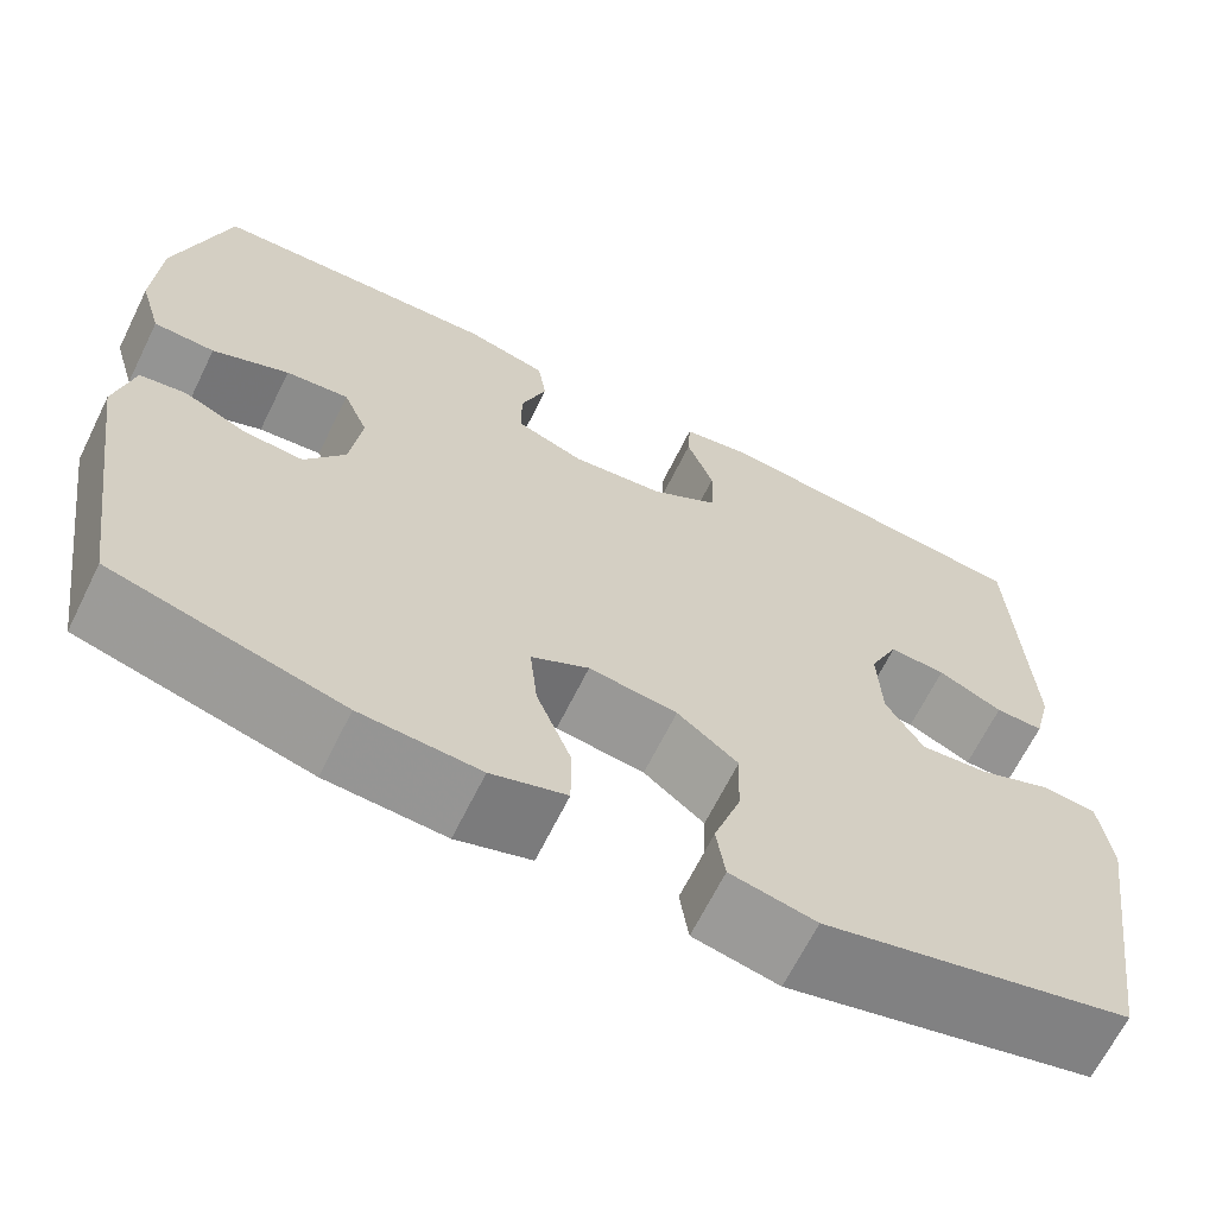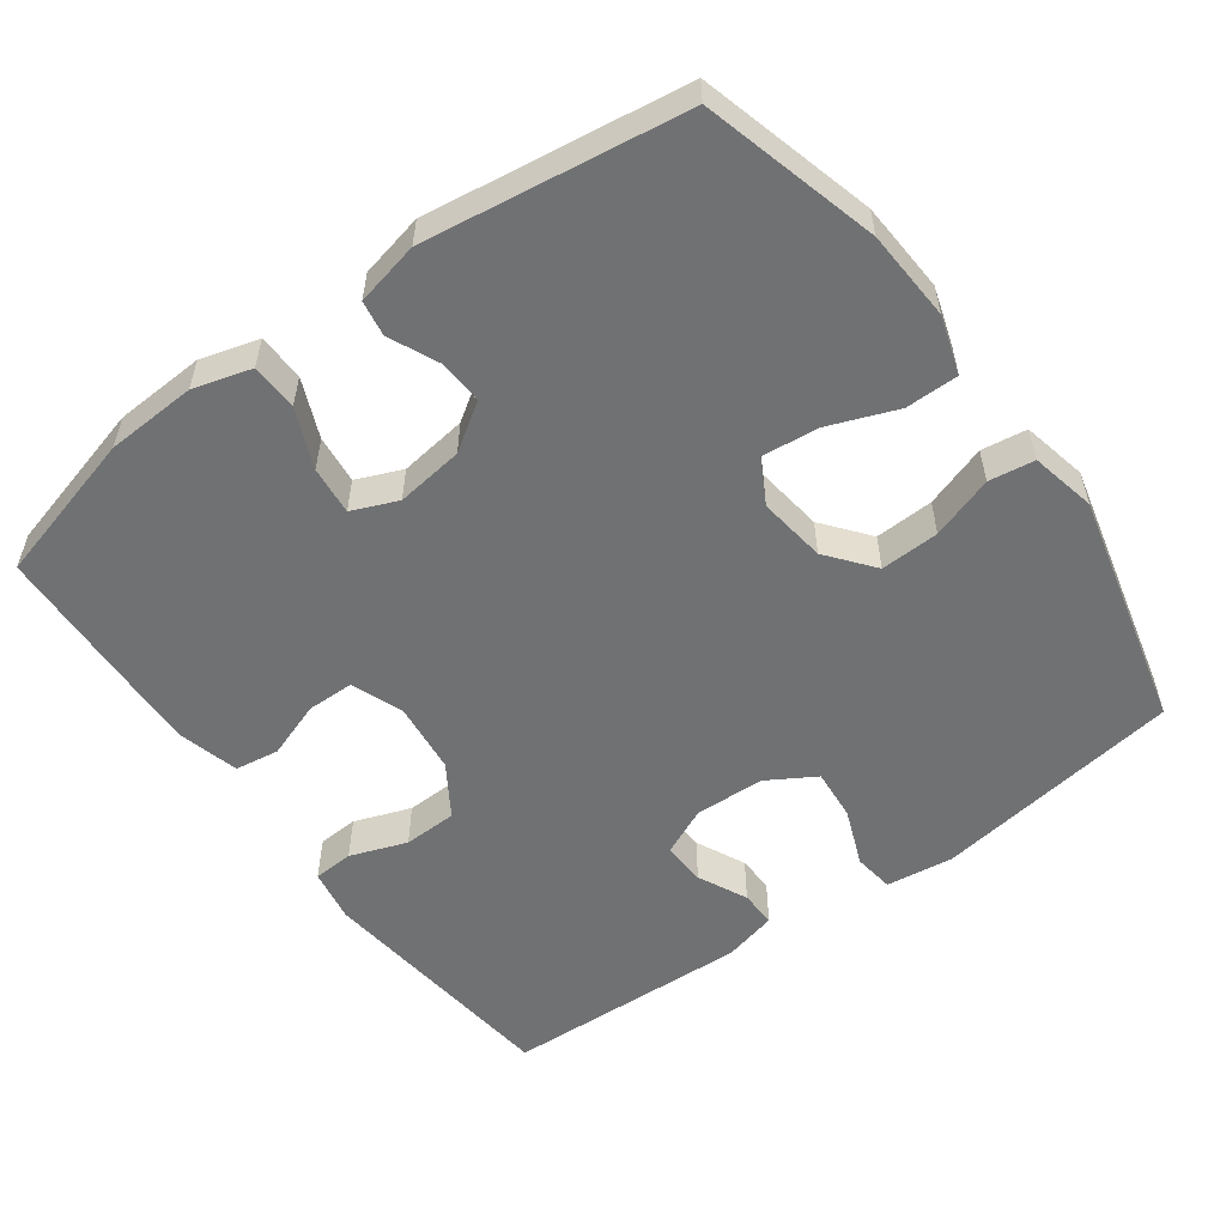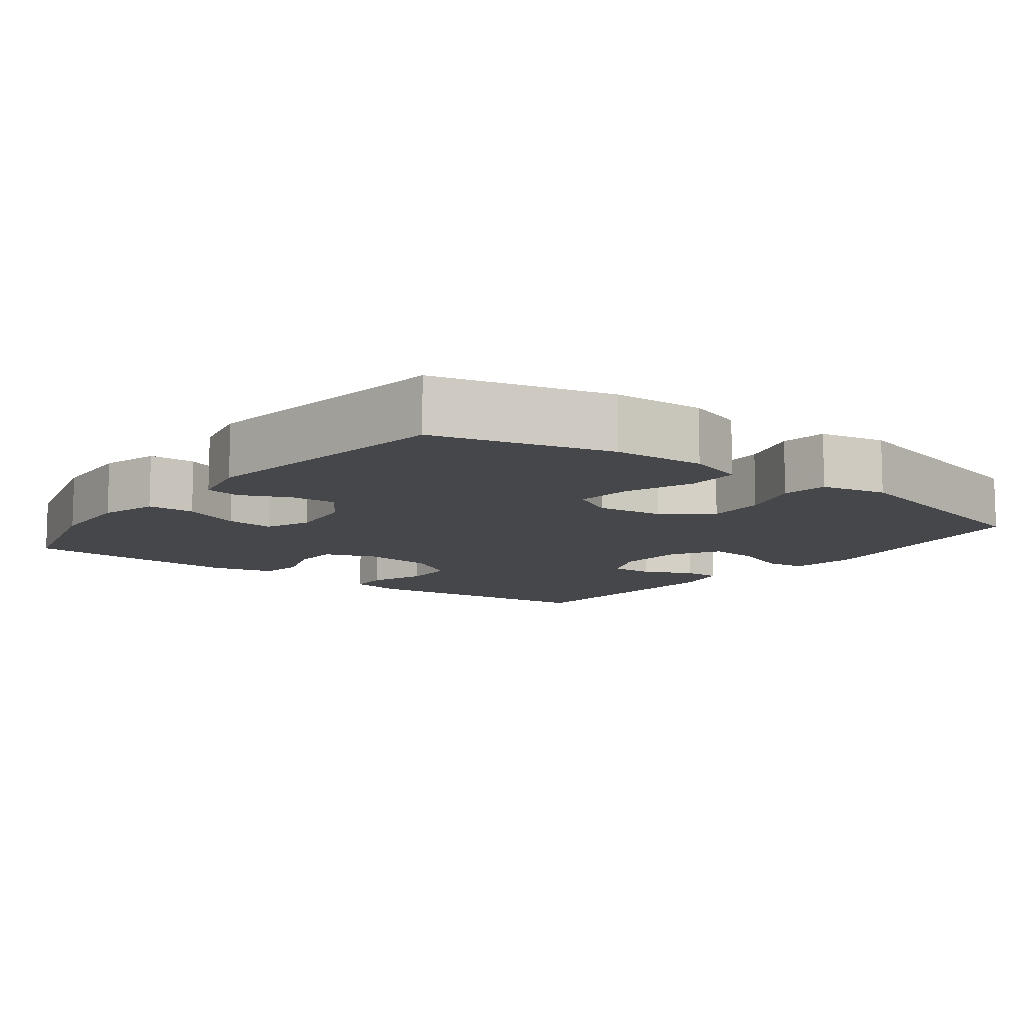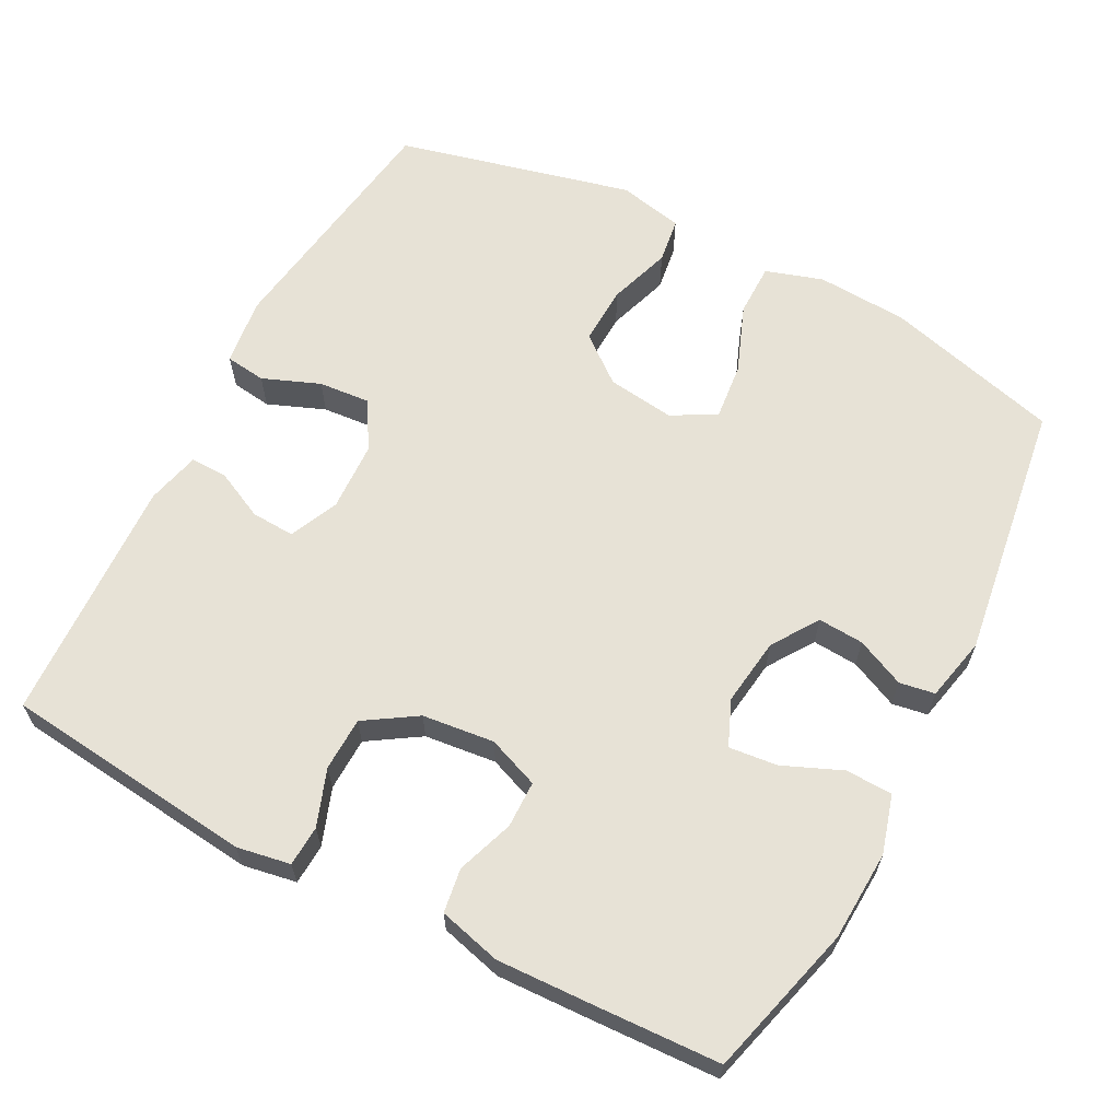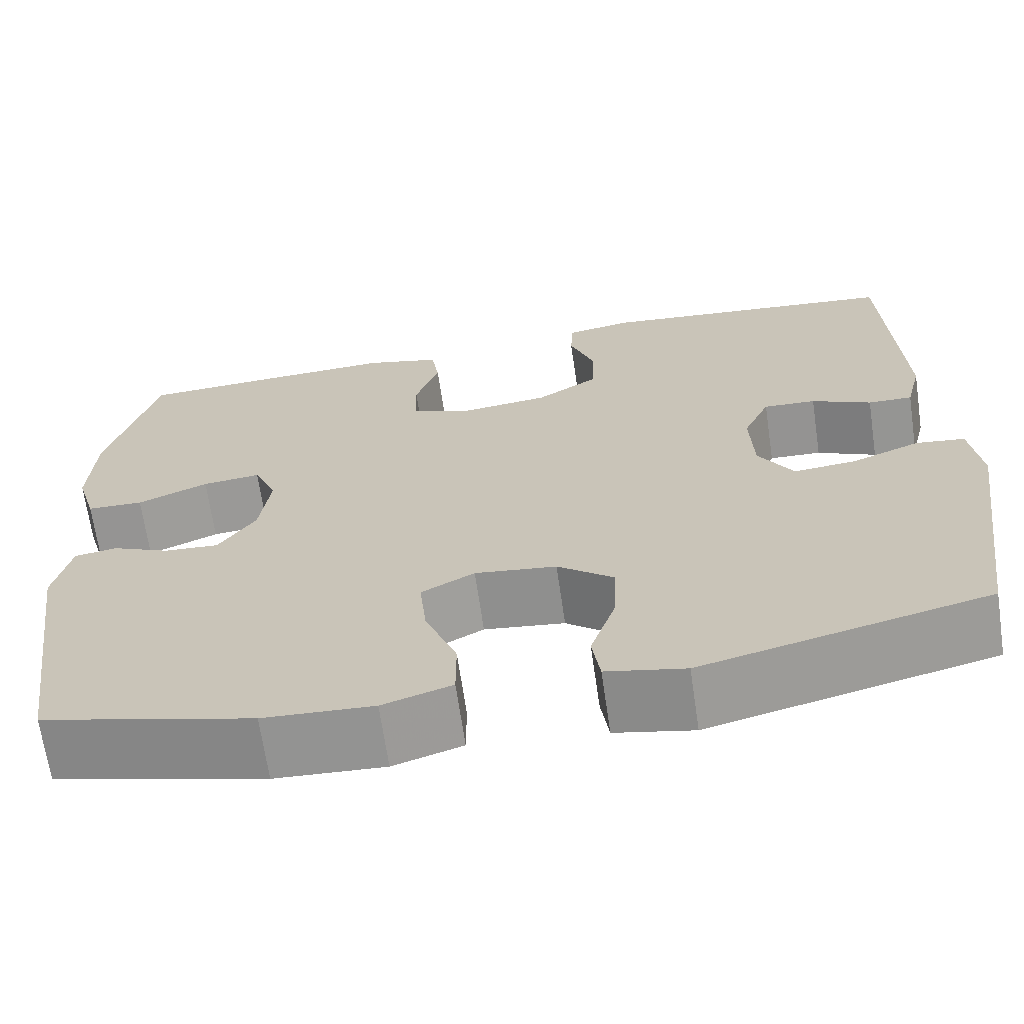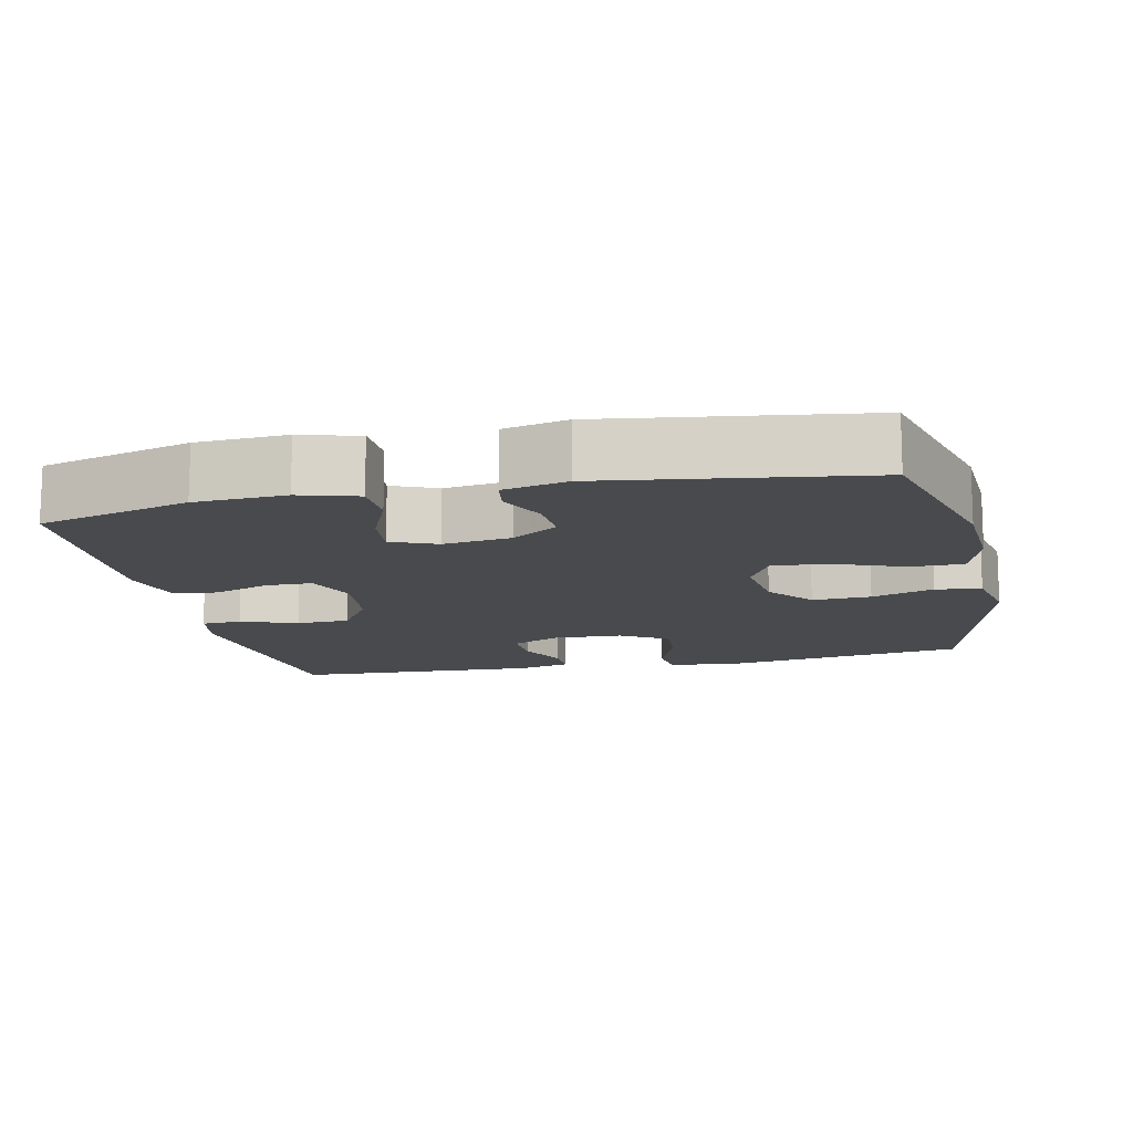
<metadata>
{"format":"obj","ext":"obj","renderer":"f3d","projection":"perspective","resolution":1024,"background":"white","views":[{"elev":-66.4,"azim":153.7,"up":"+Z"},{"elev":-55.1,"azim":126.2,"up":"+Y"},{"elev":-10.4,"azim":142.7,"up":"+Y"},{"elev":63.4,"azim":27.7,"up":"+Y"},{"elev":-67.6,"azim":-171.7,"up":"+Z"},{"elev":-13.1,"azim":102.4,"up":"+Y"}]}
</metadata>
<code>
v -0.5 0.07 -0.5
v -0.549 0.07 -0.161
v -0.537 0.07 -0.069
v -0.482 0.07 -0.062
v -0.404 0.07 -0.093
v -0.334 0.07 -0.099
v -0.295 0.07 -0.034
v -0.291 0.07 0.061
v -0.321 0.07 0.127
v -0.38 0.07 0.124
v -0.447 0.07 0.092
v -0.497 0.07 0.091
v -0.515 0.07 0.164
v -0.5 0.07 0.5
v -0.158 0.07 0.537
v -0.085 0.07 0.524
v -0.082 0.07 0.469
v -0.11 0.07 0.392
v -0.108 0.07 0.319
v -0.038 0.07 0.274
v 0.06 0.07 0.263
v 0.13 0.07 0.29
v 0.131 0.07 0.354
v 0.104 0.07 0.431
v 0.113 0.07 0.491
v 0.198 0.07 0.513
v 0.325 0.07 0.508
v 0.5 0.07 0.5
v 0.555 0.07 0.294
v 0.561 0.07 0.171
v 0.538 0.07 0.092
v 0.474 0.07 0.09
v 0.394 0.07 0.124
v 0.328 0.07 0.131
v 0.302 0.07 0.069
v 0.314 0.07 -0.023
v 0.356 0.07 -0.086
v 0.418 0.07 -0.082
v 0.484 0.07 -0.052
v 0.532 0.07 -0.06
v 0.551 0.07 -0.147
v 0.5 0.07 -0.5
v 0.261 0.07 -0.564
v 0.137 0.07 -0.571
v 0.059 0.07 -0.546
v 0.059 0.07 -0.474
v 0.095 0.07 -0.381
v 0.103 0.07 -0.304
v 0.043 0.07 -0.271
v -0.049 0.07 -0.283
v -0.112 0.07 -0.333
v -0.109 0.07 -0.413
v -0.081 0.07 -0.498
v -0.09 0.07 -0.56
v -0.179 0.07 -0.579
v -0.5 0 -0.5
v -0.549 0 -0.161
v -0.537 0 -0.069
v -0.482 0 -0.062
v -0.404 0 -0.093
v -0.334 0 -0.099
v -0.295 0 -0.034
v -0.291 0 0.061
v -0.321 0 0.127
v -0.38 0 0.124
v -0.447 0 0.092
v -0.497 0 0.091
v -0.515 0 0.164
v -0.5 0 0.5
v -0.158 0 0.537
v -0.085 0 0.524
v -0.082 0 0.469
v -0.11 0 0.392
v -0.108 0 0.319
v -0.038 0 0.274
v 0.06 0 0.263
v 0.13 0 0.29
v 0.131 0 0.354
v 0.104 0 0.431
v 0.113 0 0.491
v 0.198 0 0.513
v 0.325 0 0.508
v 0.5 0 0.5
v 0.555 0 0.294
v 0.561 0 0.171
v 0.538 0 0.092
v 0.474 0 0.09
v 0.394 0 0.124
v 0.328 0 0.131
v 0.302 0 0.069
v 0.314 0 -0.023
v 0.356 0 -0.086
v 0.418 0 -0.082
v 0.484 0 -0.052
v 0.532 0 -0.06
v 0.551 0 -0.147
v 0.5 0 -0.5
v 0.261 0 -0.564
v 0.137 0 -0.571
v 0.059 0 -0.546
v 0.059 0 -0.474
v 0.095 0 -0.381
v 0.103 0 -0.304
v 0.043 0 -0.271
v -0.049 0 -0.283
v -0.112 0 -0.333
v -0.109 0 -0.413
v -0.081 0 -0.498
v -0.09 0 -0.56
v -0.179 0 -0.579
f 52 53 54 55
f 51 52 55 1
f 50 51 1 2
f 49 50 2 3
f 44 45 46 47
f 44 47 48
f 43 44 48
f 42 43 48
f 41 42 48 49
f 38 39 40 41
f 37 38 41 49
f 30 31 32 33
f 30 33 34
f 29 30 34
f 28 29 34
f 27 28 34
f 26 27 34 35
f 23 24 25 26
f 22 23 26 35
f 15 16 17 18
f 15 18 19
f 14 15 19
f 13 14 19 20
f 10 11 12 13
f 9 10 13 20
f 49 3 4 5
f 49 5 6
f 36 37 49 6
f 21 22 35 36
f 21 36 6 7
f 8 9 20 21
f 7 8 21
f 110 109 108 107
f 56 110 107 106
f 57 56 106 105
f 58 57 105 104
f 102 101 100 99
f 103 102 99
f 103 99 98
f 103 98 97
f 104 103 97 96
f 96 95 94 93
f 104 96 93 92
f 88 87 86 85
f 89 88 85
f 89 85 84
f 89 84 83
f 89 83 82
f 90 89 82 81
f 81 80 79 78
f 90 81 78 77
f 73 72 71 70
f 74 73 70
f 74 70 69
f 75 74 69 68
f 68 67 66 65
f 75 68 65 64
f 60 59 58 104
f 61 60 104
f 61 104 92 91
f 91 90 77 76
f 62 61 91 76
f 76 75 64 63
f 76 63 62
f 1 56 57 2
f 2 57 58 3
f 3 58 59 4
f 4 59 60 5
f 5 60 61 6
f 6 61 62 7
f 7 62 63 8
f 8 63 64 9
f 9 64 65 10
f 10 65 66 11
f 11 66 67 12
f 12 67 68 13
f 13 68 69 14
f 14 69 70 15
f 15 70 71 16
f 16 71 72 17
f 17 72 73 18
f 18 73 74 19
f 19 74 75 20
f 20 75 76 21
f 21 76 77 22
f 22 77 78 23
f 23 78 79 24
f 24 79 80 25
f 25 80 81 26
f 26 81 82 27
f 27 82 83 28
f 28 83 84 29
f 29 84 85 30
f 30 85 86 31
f 31 86 87 32
f 32 87 88 33
f 33 88 89 34
f 34 89 90 35
f 35 90 91 36
f 36 91 92 37
f 37 92 93 38
f 38 93 94 39
f 39 94 95 40
f 40 95 96 41
f 41 96 97 42
f 42 97 98 43
f 43 98 99 44
f 44 99 100 45
f 45 100 101 46
f 46 101 102 47
f 47 102 103 48
f 48 103 104 49
f 49 104 105 50
f 50 105 106 51
f 51 106 107 52
f 52 107 108 53
f 53 108 109 54
f 54 109 110 55
f 55 110 56 1

</code>
